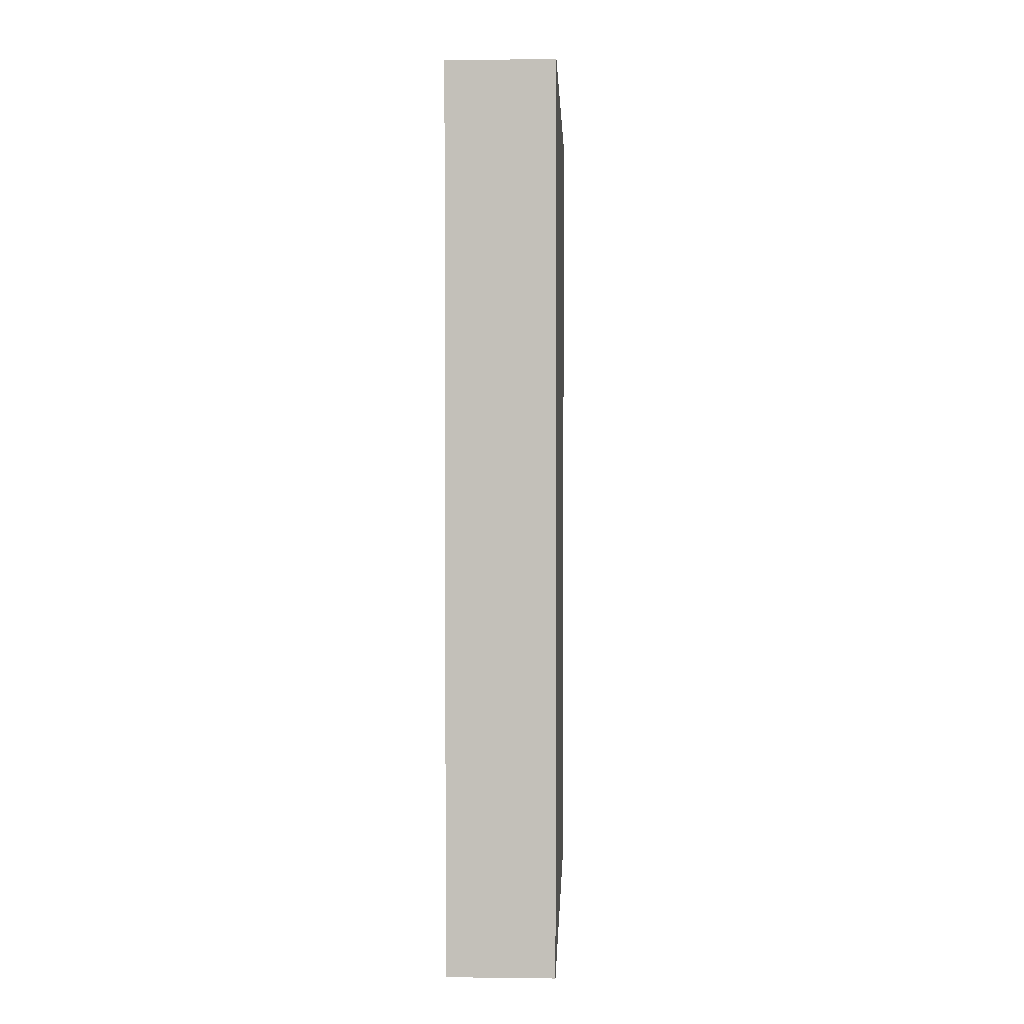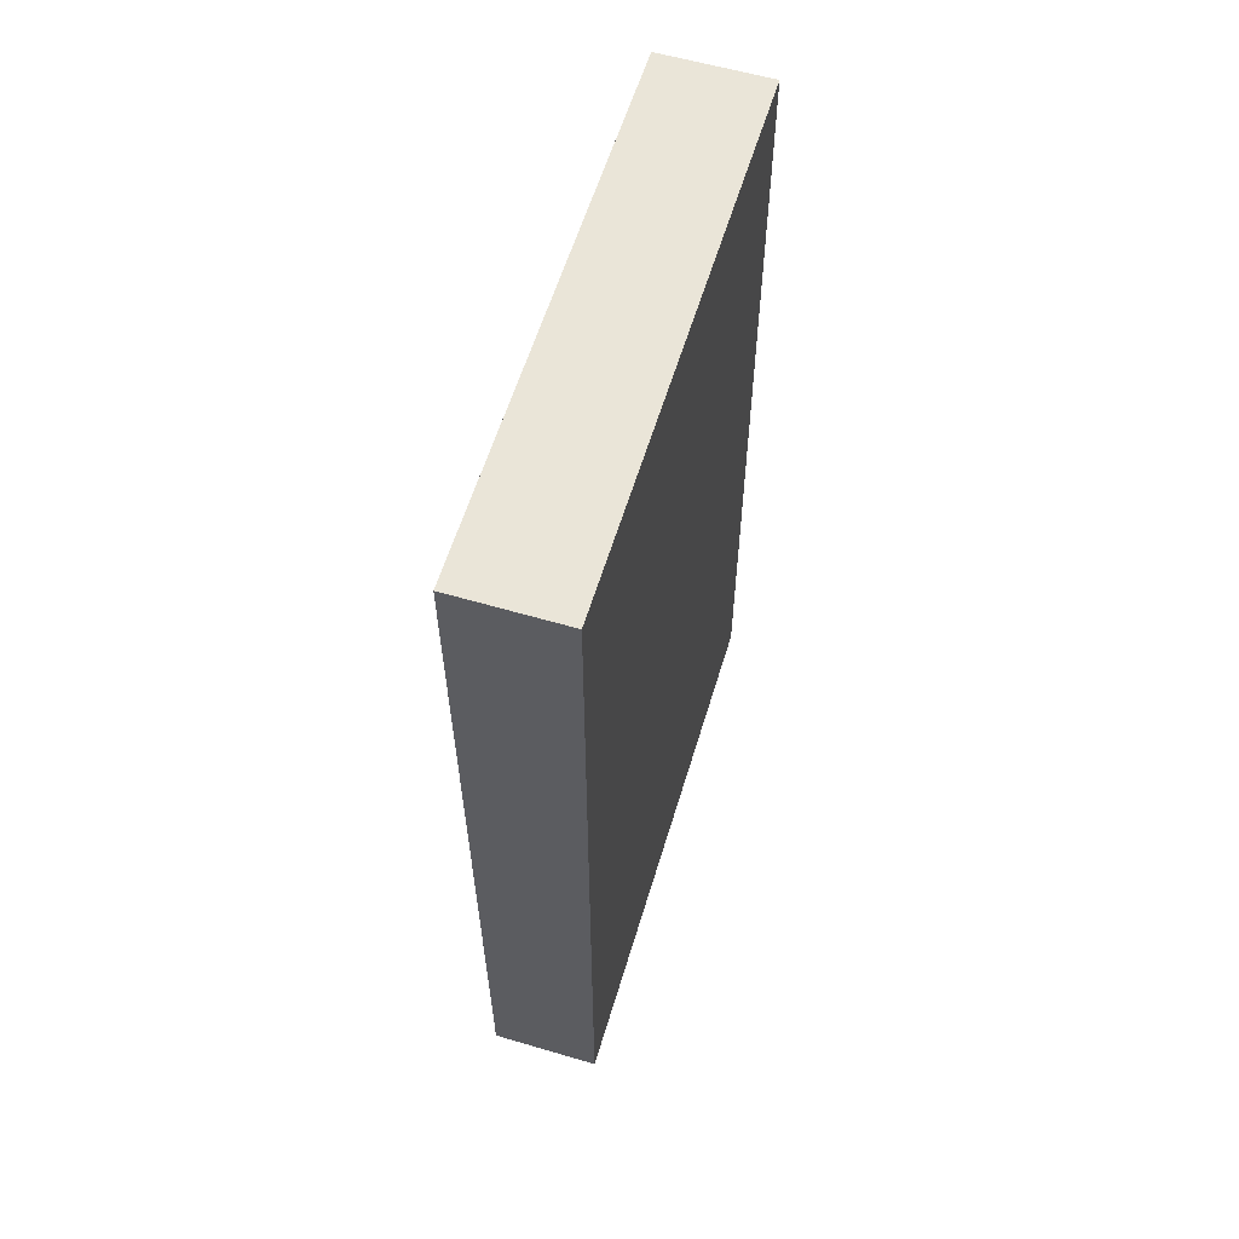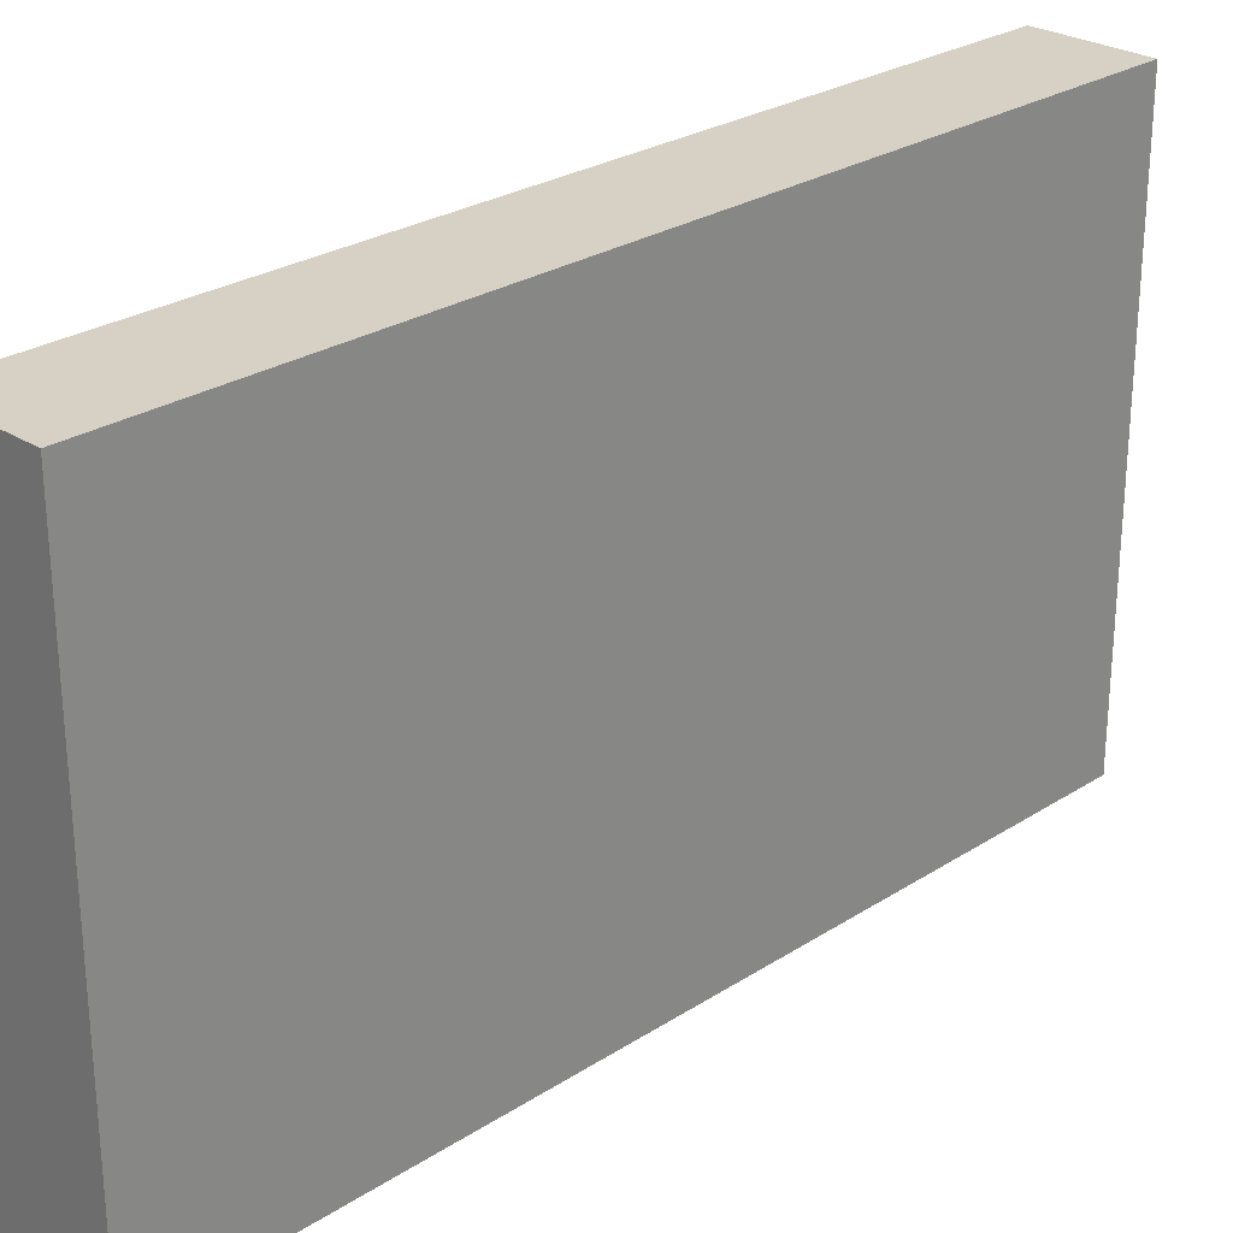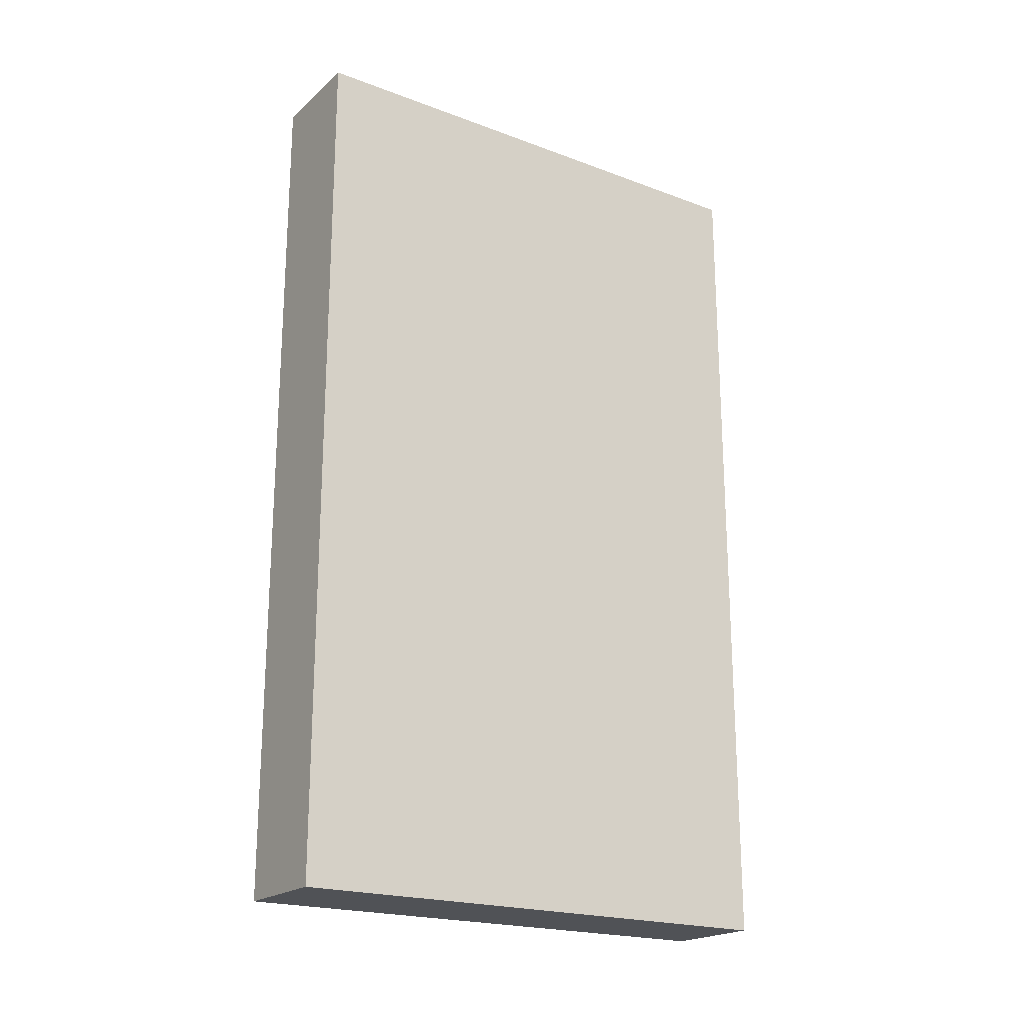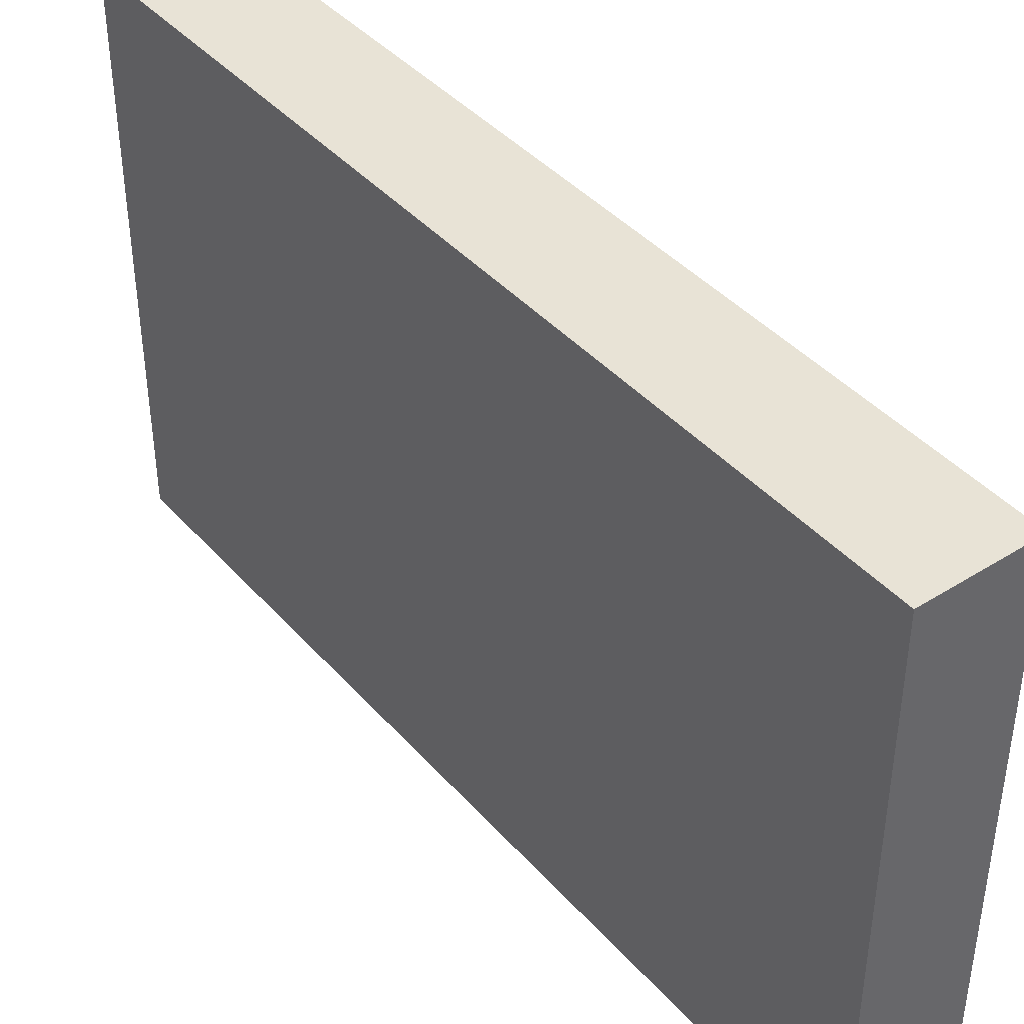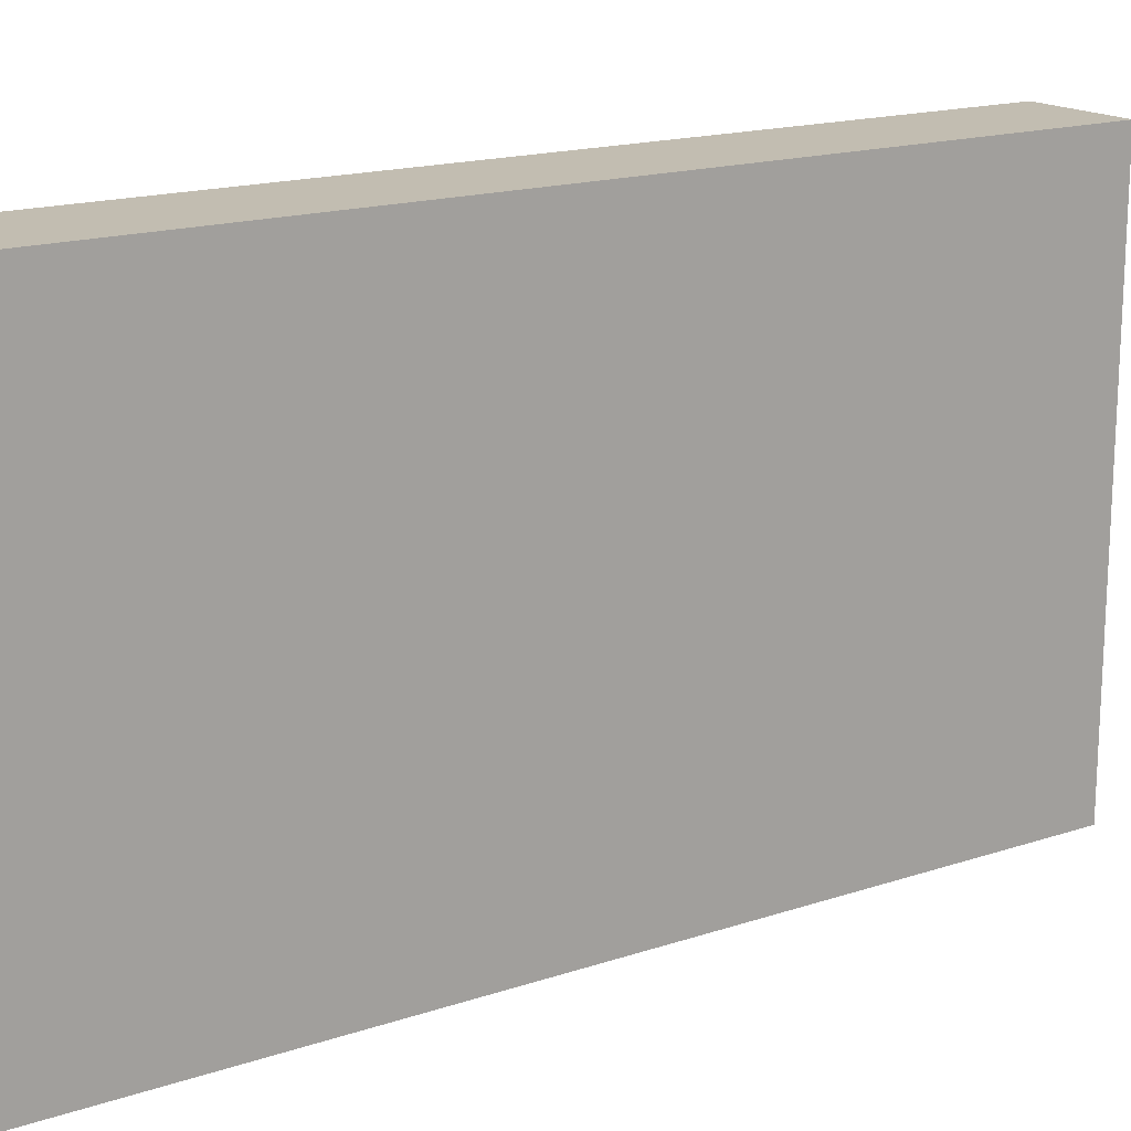
<metadata>
{"format":"obj","ext":"obj","renderer":"f3d","projection":"perspective","resolution":1024,"background":"white","views":[{"elev":2.4,"azim":2.4,"up":"+Z"},{"elev":59.4,"azim":-163.2,"up":"+Z"},{"elev":26.6,"azim":44.9,"up":"+Y"},{"elev":-20.7,"azim":56.1,"up":"+Z"},{"elev":41.4,"azim":-37.4,"up":"+Y"},{"elev":17.0,"azim":-123.7,"up":"+Y"}]}
</metadata>
<code>
g D_arkenstone_02
v 1.753e+04 1080 3137
v 1.753e+04 1260 3137
v 1.753e+04 1260 2837
v 1.753e+04 1080 2837
v 1.757e+04 1080 2837
v 1.757e+04 1080 3137
v 1.753e+04 1080 3137
v 1.753e+04 1080 2837
v 1.757e+04 1080 3137
v 1.757e+04 1260 3137
v 1.753e+04 1260 3137
v 1.753e+04 1080 3137
v 1.757e+04 1260 3137
v 1.757e+04 1260 2837
v 1.753e+04 1260 2837
v 1.753e+04 1260 3137
v 1.757e+04 1260 2837
v 1.757e+04 1080 2837
v 1.753e+04 1080 2837
v 1.753e+04 1260 2837
v 1.757e+04 1080 3137
v 1.757e+04 1080 2837
v 1.757e+04 1260 2837
v 1.757e+04 1260 3137
f 3 1 2
f 1 3 4
f 7 5 6
f 5 7 8
f 11 9 10
f 9 11 12
f 15 13 14
f 13 15 16
f 19 17 18
f 17 19 20
f 23 21 22
f 21 23 24

</code>
